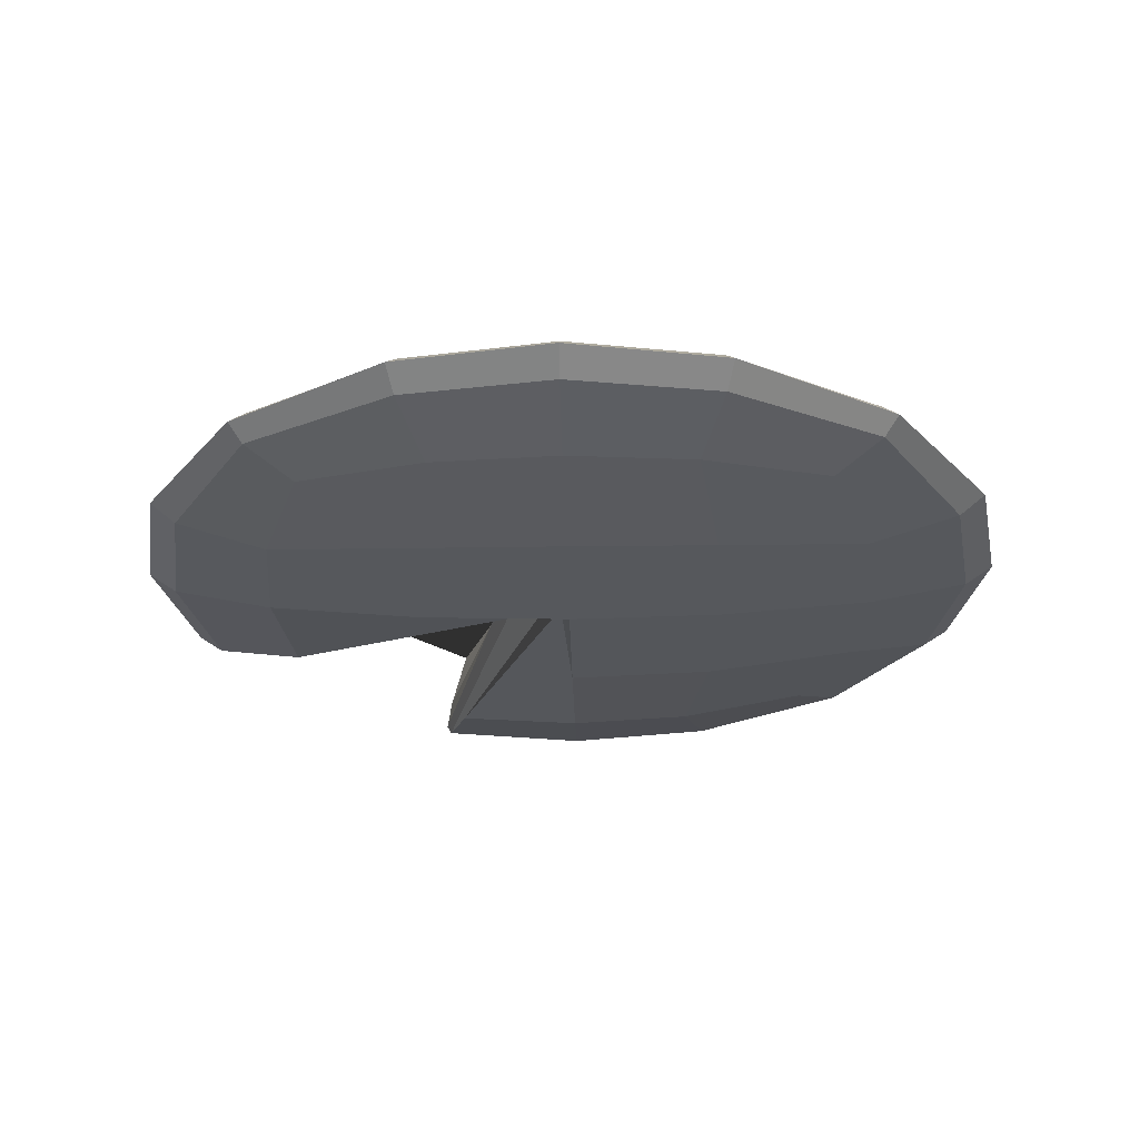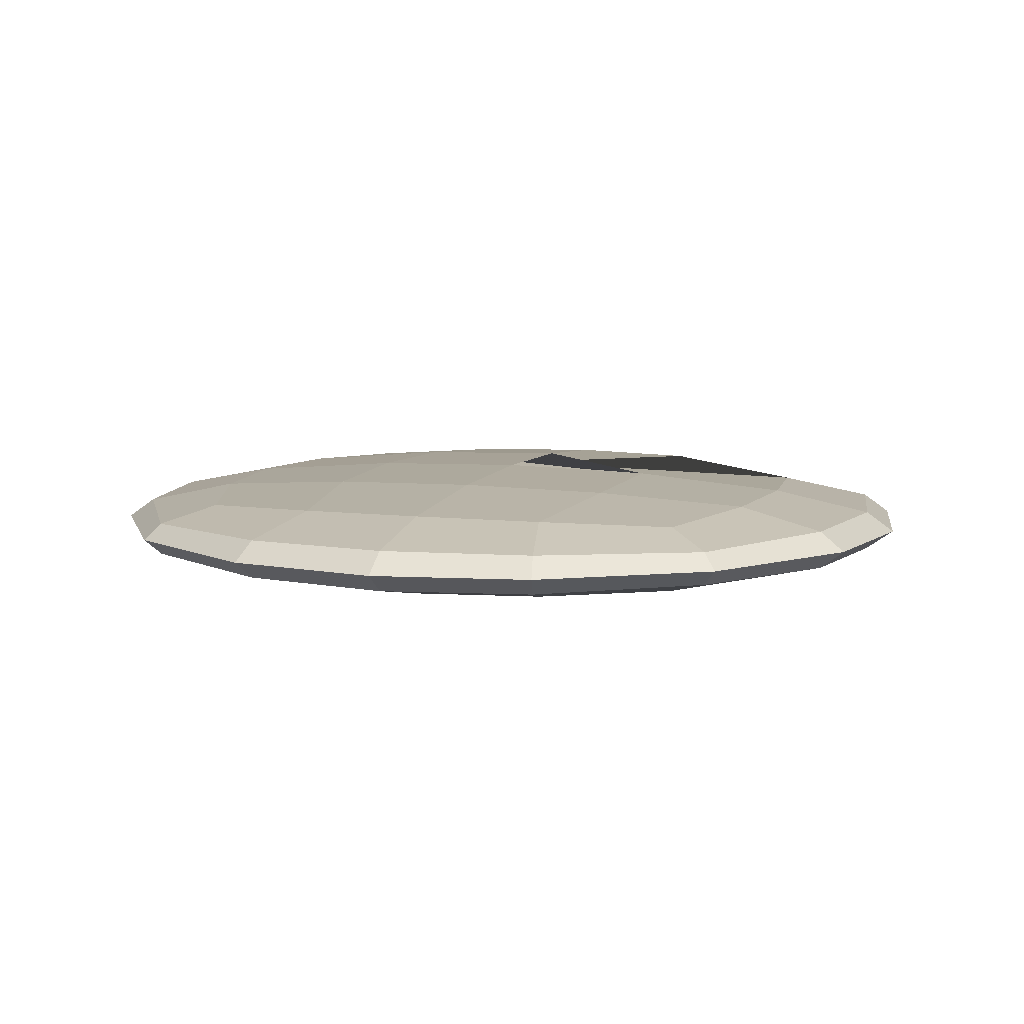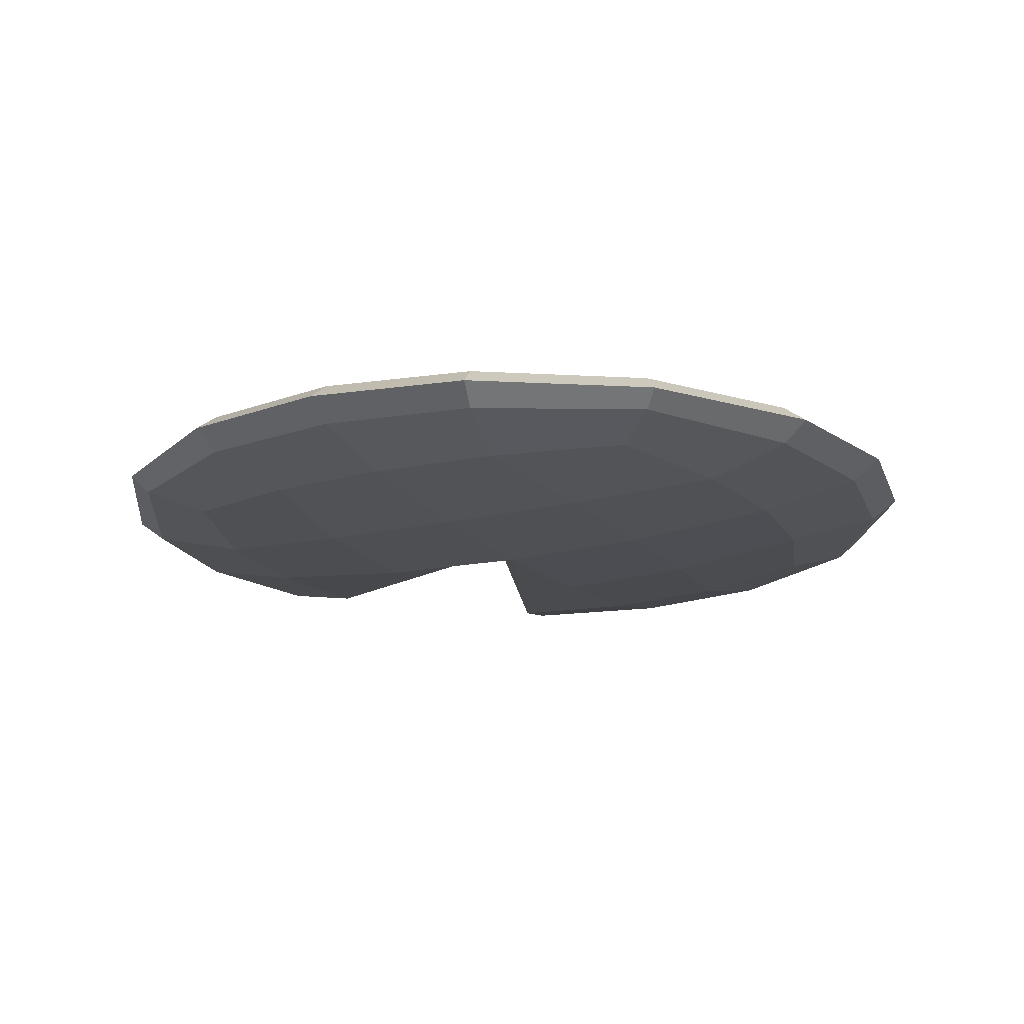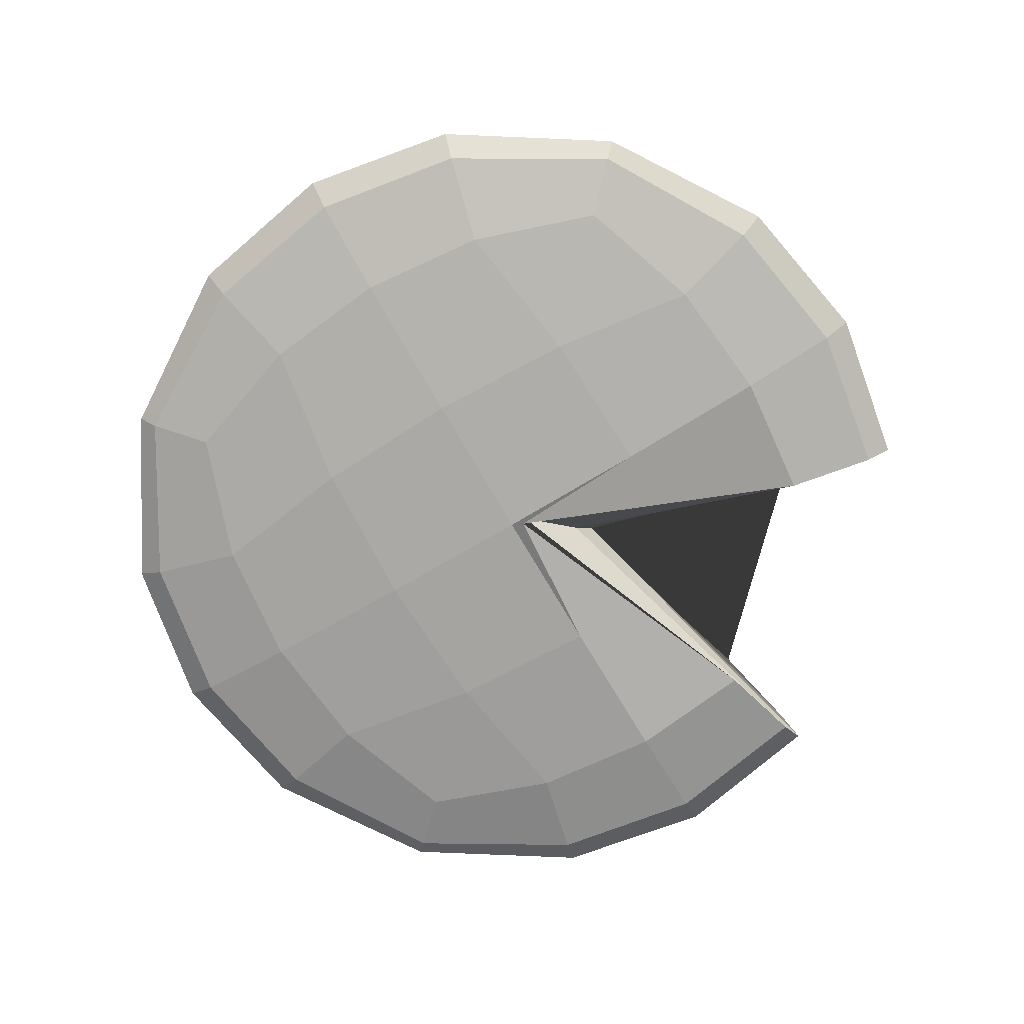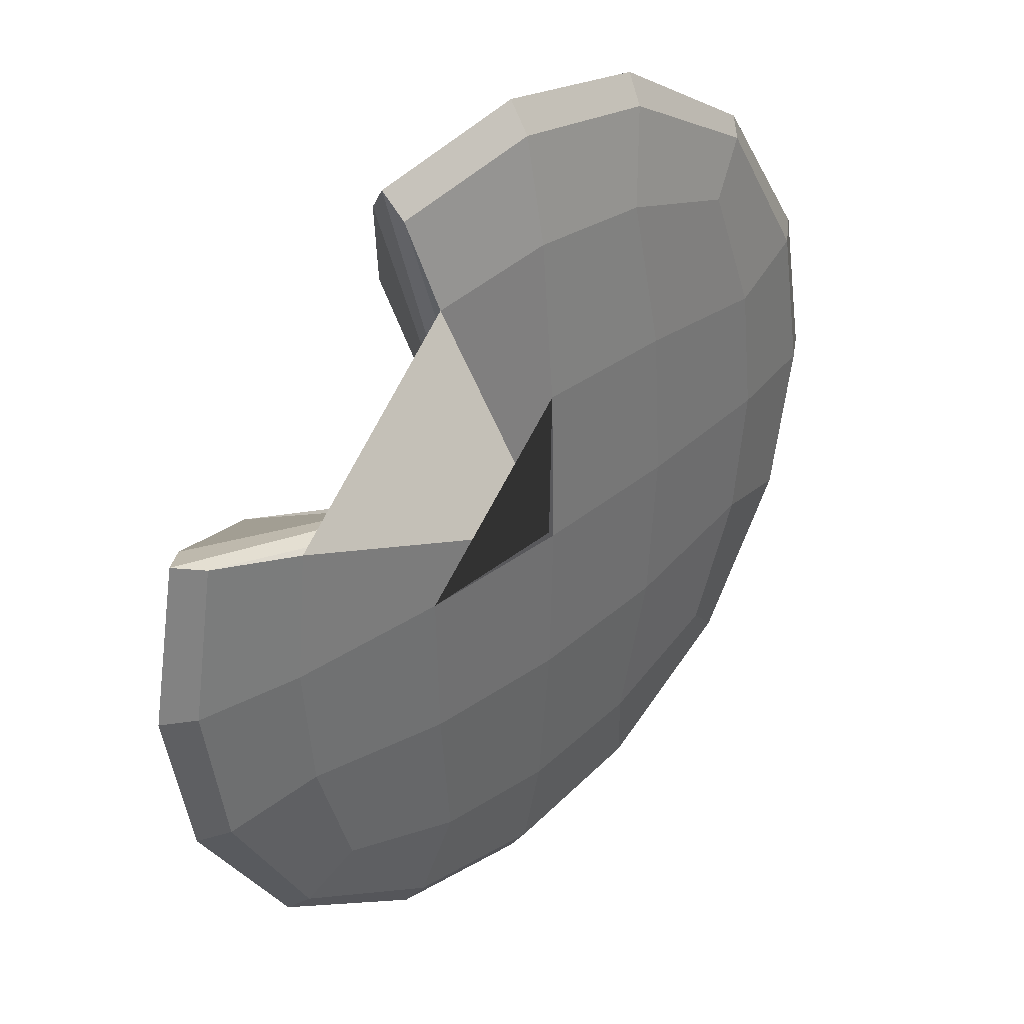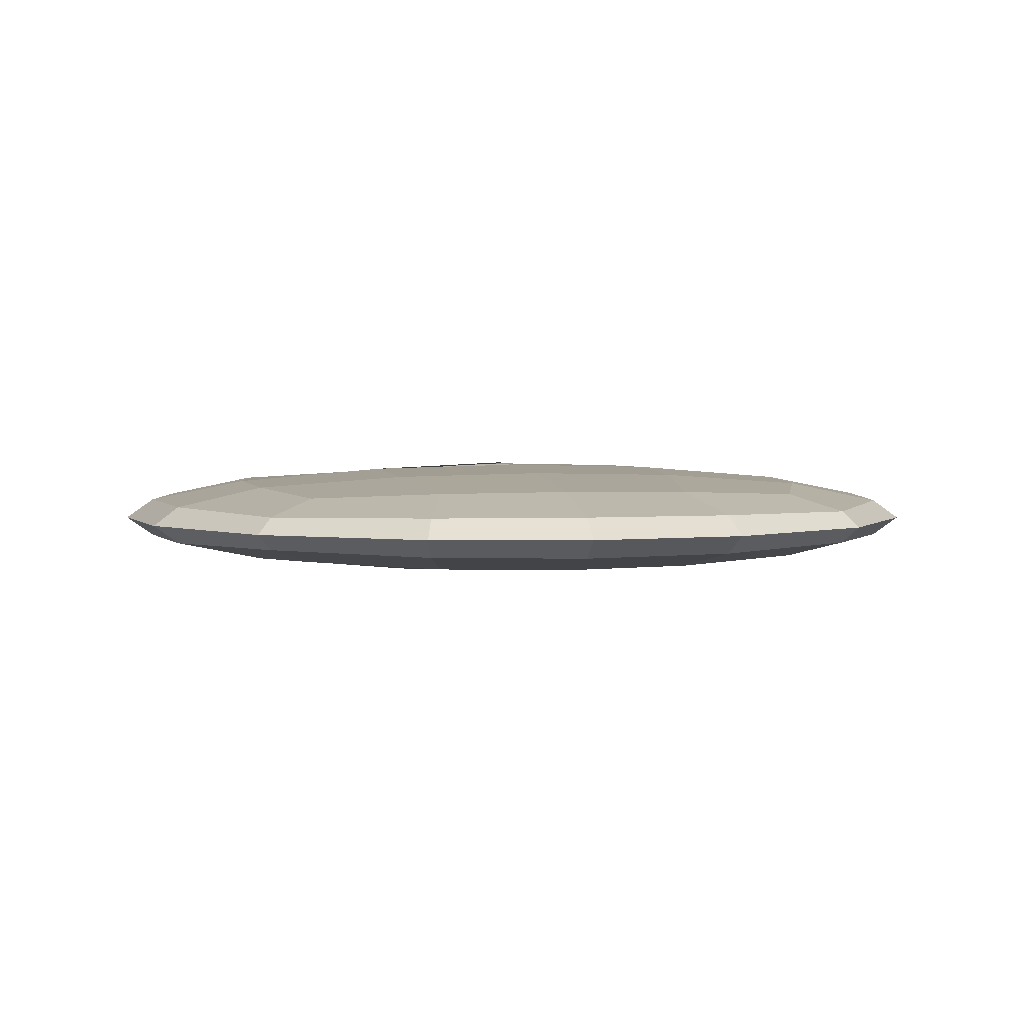
<metadata>
{"format":"obj","ext":"obj","renderer":"f3d","projection":"perspective","resolution":1024,"background":"white","views":[{"elev":-27.0,"azim":-178.8,"up":"+Y"},{"elev":8.3,"azim":-71.7,"up":"+Y"},{"elev":-17.0,"azim":-153.3,"up":"+Y"},{"elev":-75.4,"azim":-59.6,"up":"+Y"},{"elev":35.8,"azim":133.9,"up":"+Z"},{"elev":3.4,"azim":169.8,"up":"+Y"}]}
</metadata>
<code>
o Roundcube.001
v 0.5774 -0.07397 -0.5774
v 0.2887 -0.08674 -0.677
v 0 -0.09059 -0.7071
v -0.2887 -0.08674 -0.677
v 0.677 -0.03698 -0.677
v 0.3385 -0.04337 -0.878
v 0 -0.0453 -0.9354
v -0.3385 -0.04337 -0.878
v 0.7071 0 -0.7071
v 0.3536 0 -0.9354
v 0 0 -1
v -0.3536 0 -0.9354
v 0.677 0.03698 -0.677
v 0.3385 0.04337 -0.878
v 0 0.0453 -0.9354
v -0.3385 0.04337 -0.878
v -0.5774 -0.07397 -0.5774
v -0.677 -0.08674 -0.2887
v -0.7071 -0.09059 0
v -0.677 -0.08674 0.2887
v -0.677 -0.03698 -0.677
v -0.878 -0.04337 -0.3385
v -0.9354 -0.0453 0
v -0.878 -0.04337 0.3385
v -0.7071 0 -0.7071
v -0.9354 0 -0.3536
v -1 0 0
v -0.9354 0 0.3536
v -0.677 0.03698 -0.677
v -0.878 0.04337 -0.3385
v -0.9354 0.0453 0
v -0.878 0.04337 0.3385
v -0.5774 -0.07397 0.5774
v -0.2887 -0.08674 0.677
v 0 -0.09059 0.7071
v 0.2887 -0.08674 0.677
v -0.677 -0.03698 0.677
v -0.3385 -0.04337 0.878
v 0 -0.0453 0.9354
v 0.3385 -0.04337 0.878
v -0.7071 0 0.7071
v -0.3536 0 0.9354
v 0 0 1
v 0.3536 0 0.9354
v -0.677 0.03698 0.677
v -0.3385 0.04337 0.878
v 0 0.0453 0.9354
v 0.3385 0.04337 0.878
v 0.02379 -0.0342 0.02547
v 0.677 -0.08674 0.2887
v 0.7071 -0.09059 0
v 0.677 -0.08674 -0.2887
v 0.1234 0.002788 0.1251
v 0.878 -0.04337 0.3385
v 0.9354 -0.0453 0
v 0.878 -0.04337 -0.3385
v 0.1535 0.03977 0.1552
v 0.9354 0 0.3536
v 1 0 0
v 0.9354 0 -0.3536
v 0.1234 0.07676 0.1251
v 0.878 0.04337 0.3385
v 0.9354 0.0453 0
v 0.878 0.04337 -0.3385
v 0.02091 -0.09082 0.02189
v 0 -0.1198 0.3536
v -0.3385 -0.1125 0.3385
v 0.3536 -0.1198 0
v 0 -0.1281 0
v -0.3536 -0.1198 0
v 0.3385 -0.1125 -0.3385
v 0 -0.1198 -0.3536
v -0.3385 -0.1125 -0.3385
v 0.5774 0.07397 -0.5774
v 0.2887 0.08674 -0.677
v 0 0.09059 -0.7071
v -0.2887 0.08674 -0.677
v -0.5774 0.07397 -0.5774
v 0.677 0.08674 -0.2887
v 0.3385 0.1125 -0.3385
v 0 0.1198 -0.3536
v -0.3385 0.1125 -0.3385
v -0.677 0.08674 -0.2887
v 0.7071 0.09059 0
v 0.3536 0.1198 0
v 0 0.1281 0
v -0.3536 0.1198 0
v -0.7071 0.09059 0
v 0.677 0.08674 0.2887
v 0.02091 0.1342 0.02189
v 0 0.1198 0.3536
v -0.3385 0.1125 0.3385
v -0.677 0.08674 0.2887
v 0.02379 0.1137 0.02547
v 0.2887 0.08674 0.677
v 0 0.09059 0.7071
v -0.2887 0.08674 0.677
v -0.5774 0.07397 0.5774
f 1 2 6 5
f 2 3 7 6
f 3 4 8 7
f 4 17 21 8
f 5 6 10 9
f 6 7 11 10
f 7 8 12 11
f 8 21 25 12
f 9 10 14 13
f 10 11 15 14
f 11 12 16 15
f 12 25 29 16
f 13 14 75 74
f 14 15 76 75
f 15 16 77 76
f 16 29 78 77
f 17 18 22 21
f 18 19 23 22
f 19 20 24 23
f 20 33 37 24
f 21 22 26 25
f 22 23 27 26
f 23 24 28 27
f 24 37 41 28
f 25 26 30 29
f 26 27 31 30
f 27 28 32 31
f 28 41 45 32
f 29 30 83 78
f 30 31 88 83
f 31 32 93 88
f 32 45 98 93
f 33 34 38 37
f 34 35 39 38
f 35 36 40 39
f 36 49 53 40
f 37 38 42 41
f 38 39 43 42
f 39 40 44 43
f 40 53 57 44
f 41 42 46 45
f 42 43 47 46
f 43 44 48 47
f 44 57 61 48
f 45 46 97 98
f 46 47 96 97
f 47 48 95 96
f 48 61 94 95
f 49 50 54 53
f 50 51 55 54
f 51 52 56 55
f 52 1 5 56
f 53 54 58 57
f 54 55 59 58
f 55 56 60 59
f 56 5 9 60
f 57 58 62 61
f 58 59 63 62
f 59 60 64 63
f 60 9 13 64
f 61 62 89 94
f 62 63 84 89
f 63 64 79 84
f 64 13 74 79
f 49 36 65 50
f 36 35 66 65
f 35 34 67 66
f 34 33 20 67
f 50 65 68 51
f 65 66 69 68
f 66 67 70 69
f 67 20 19 70
f 51 68 71 52
f 68 69 72 71
f 69 70 73 72
f 70 19 18 73
f 52 71 2 1
f 71 72 3 2
f 72 73 4 3
f 73 18 17 4
f 74 75 80 79
f 75 76 81 80
f 76 77 82 81
f 77 78 83 82
f 79 80 85 84
f 80 81 86 85
f 81 82 87 86
f 82 83 88 87
f 84 85 90 89
f 85 86 91 90
f 86 87 92 91
f 87 88 93 92
f 89 90 95 94
f 90 91 96 95
f 91 92 97 96
f 92 93 98 97

</code>
